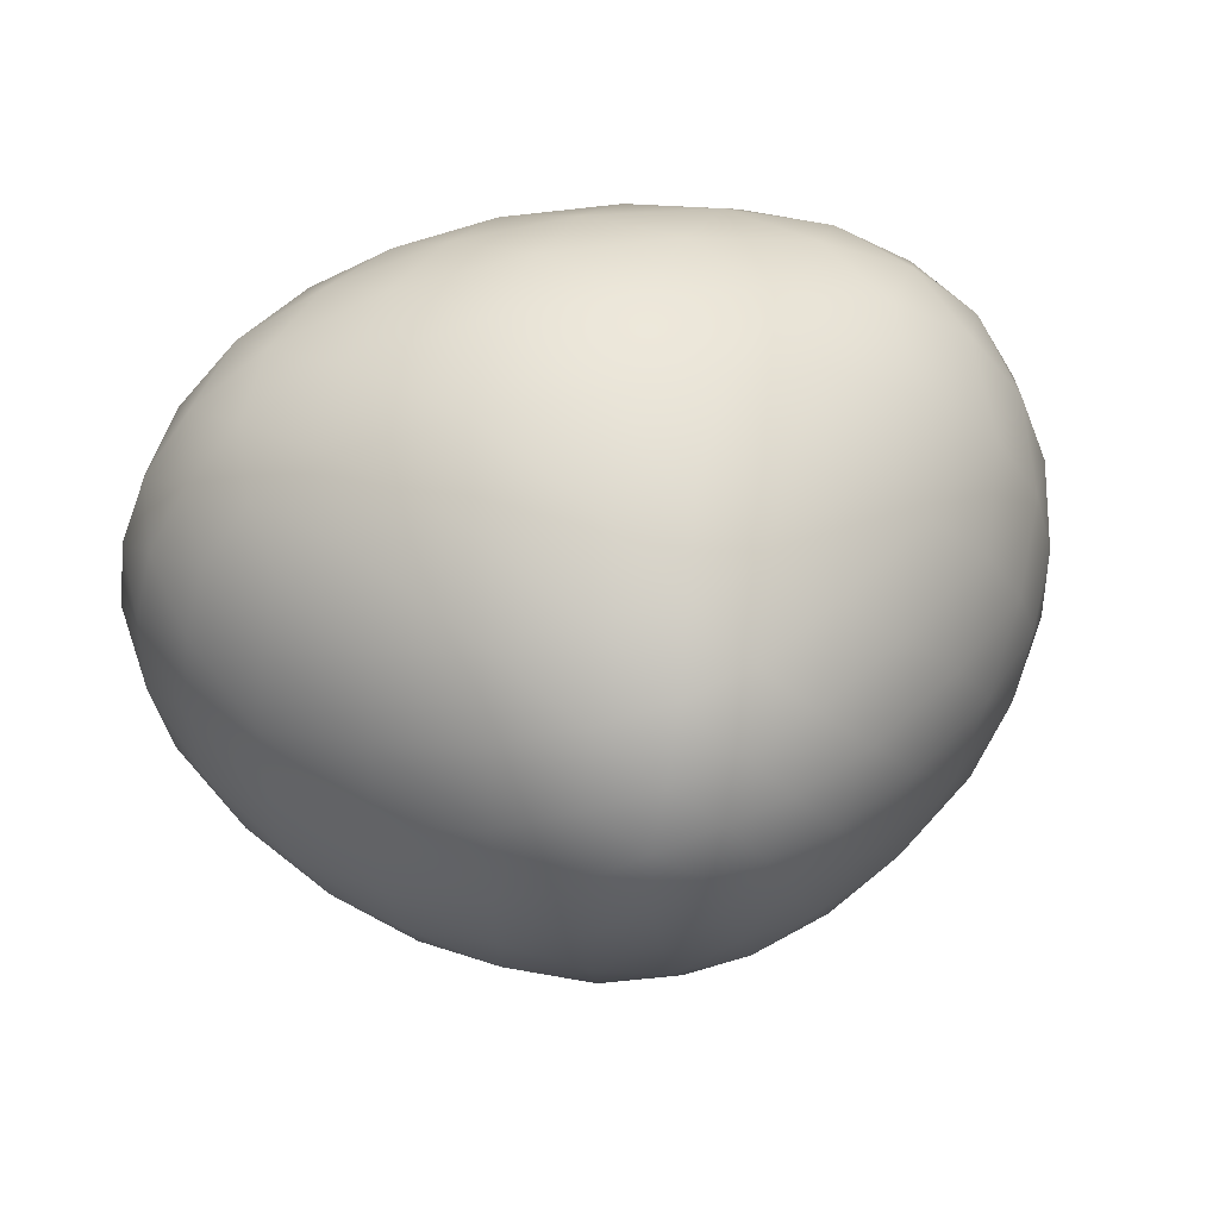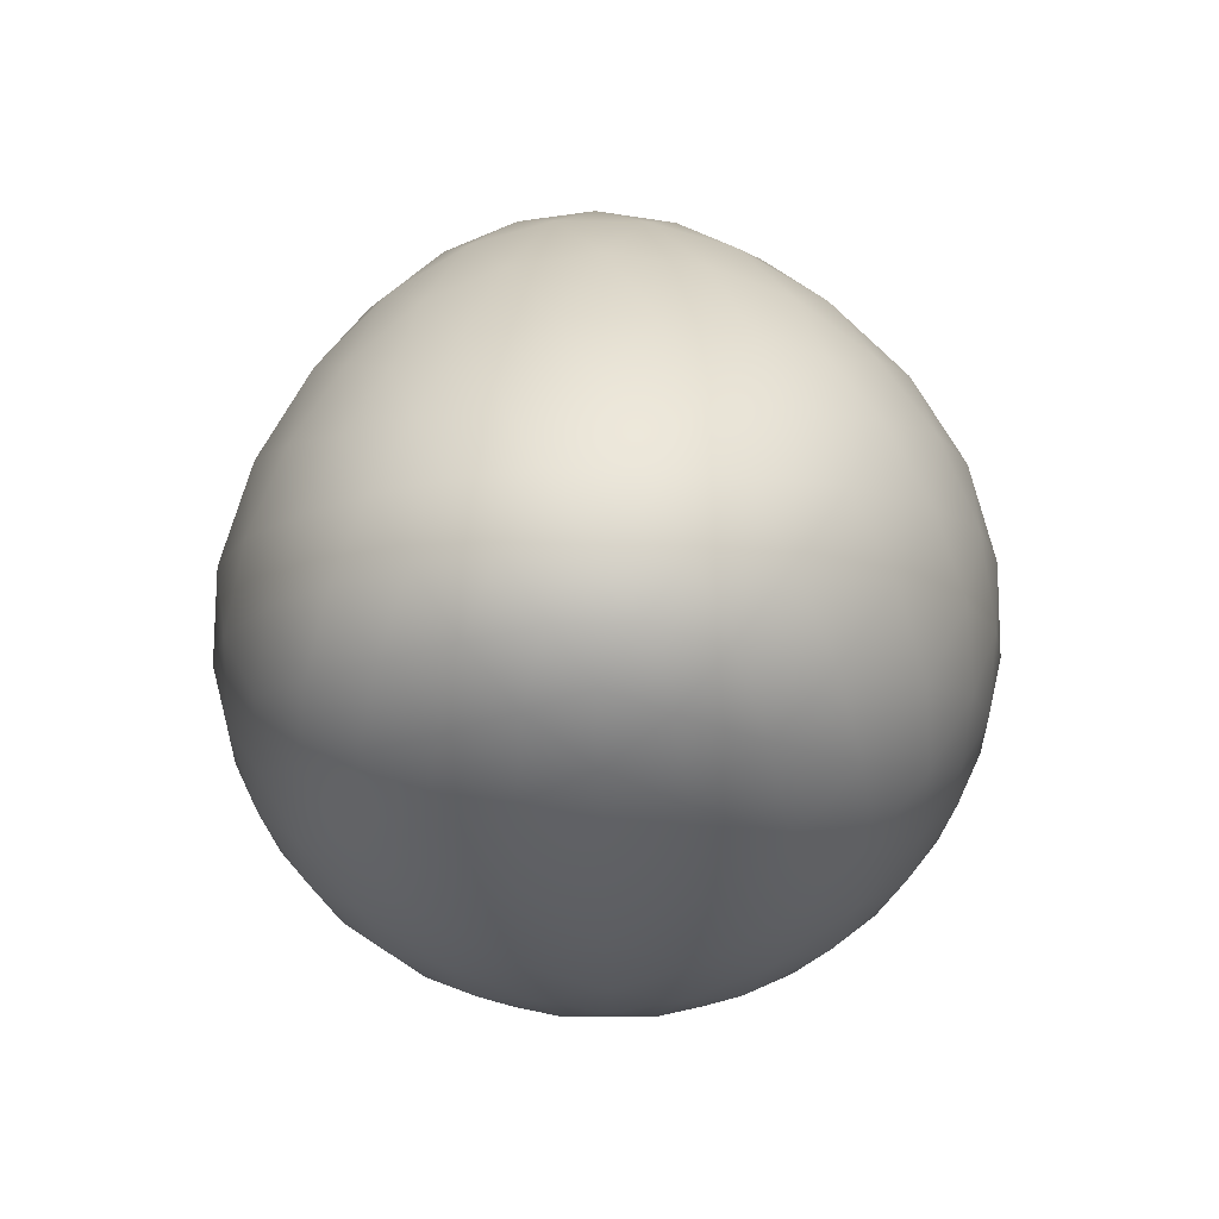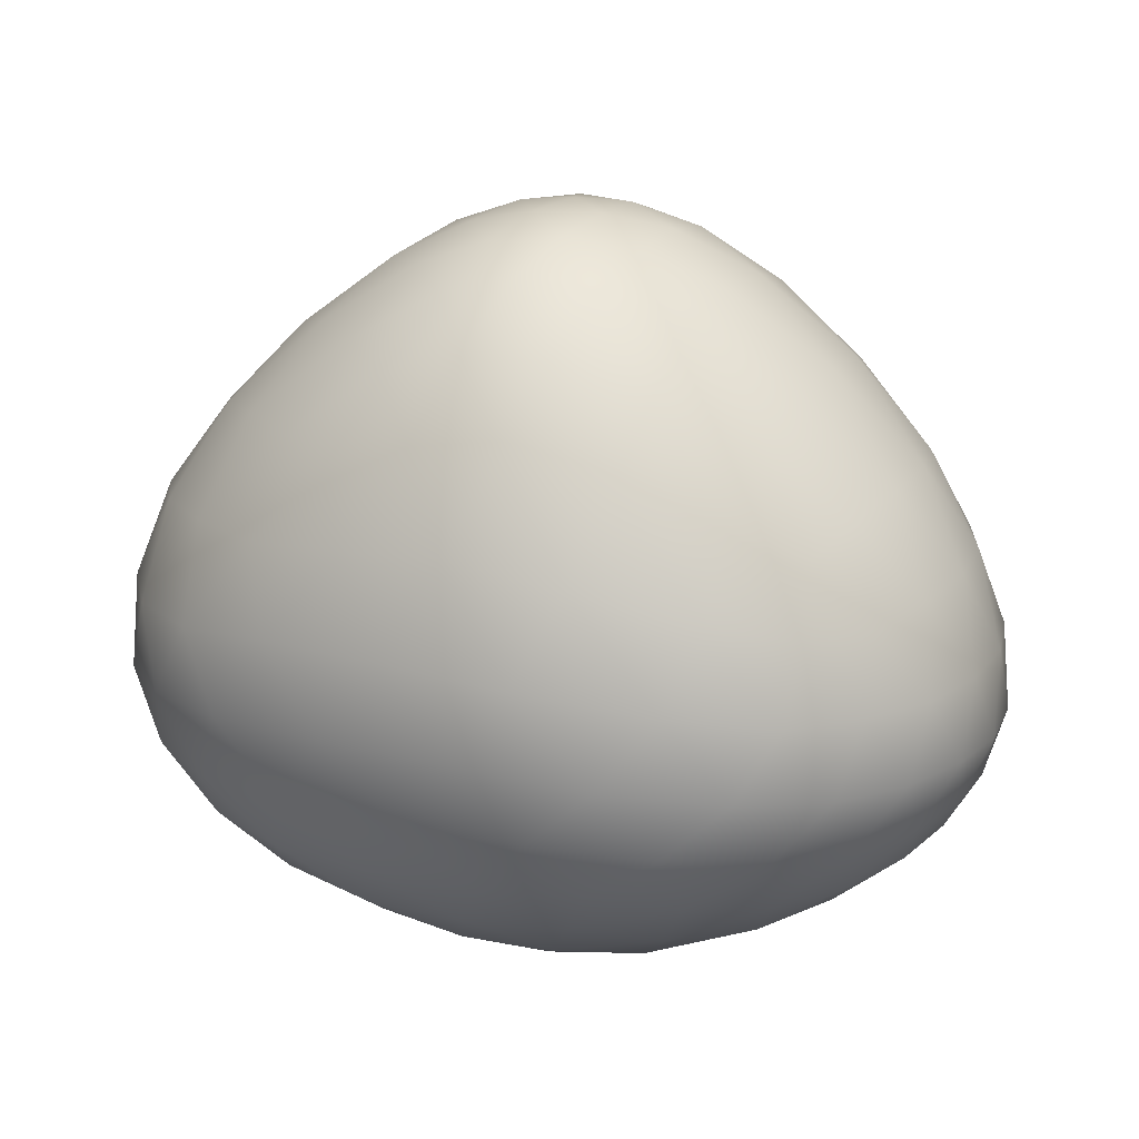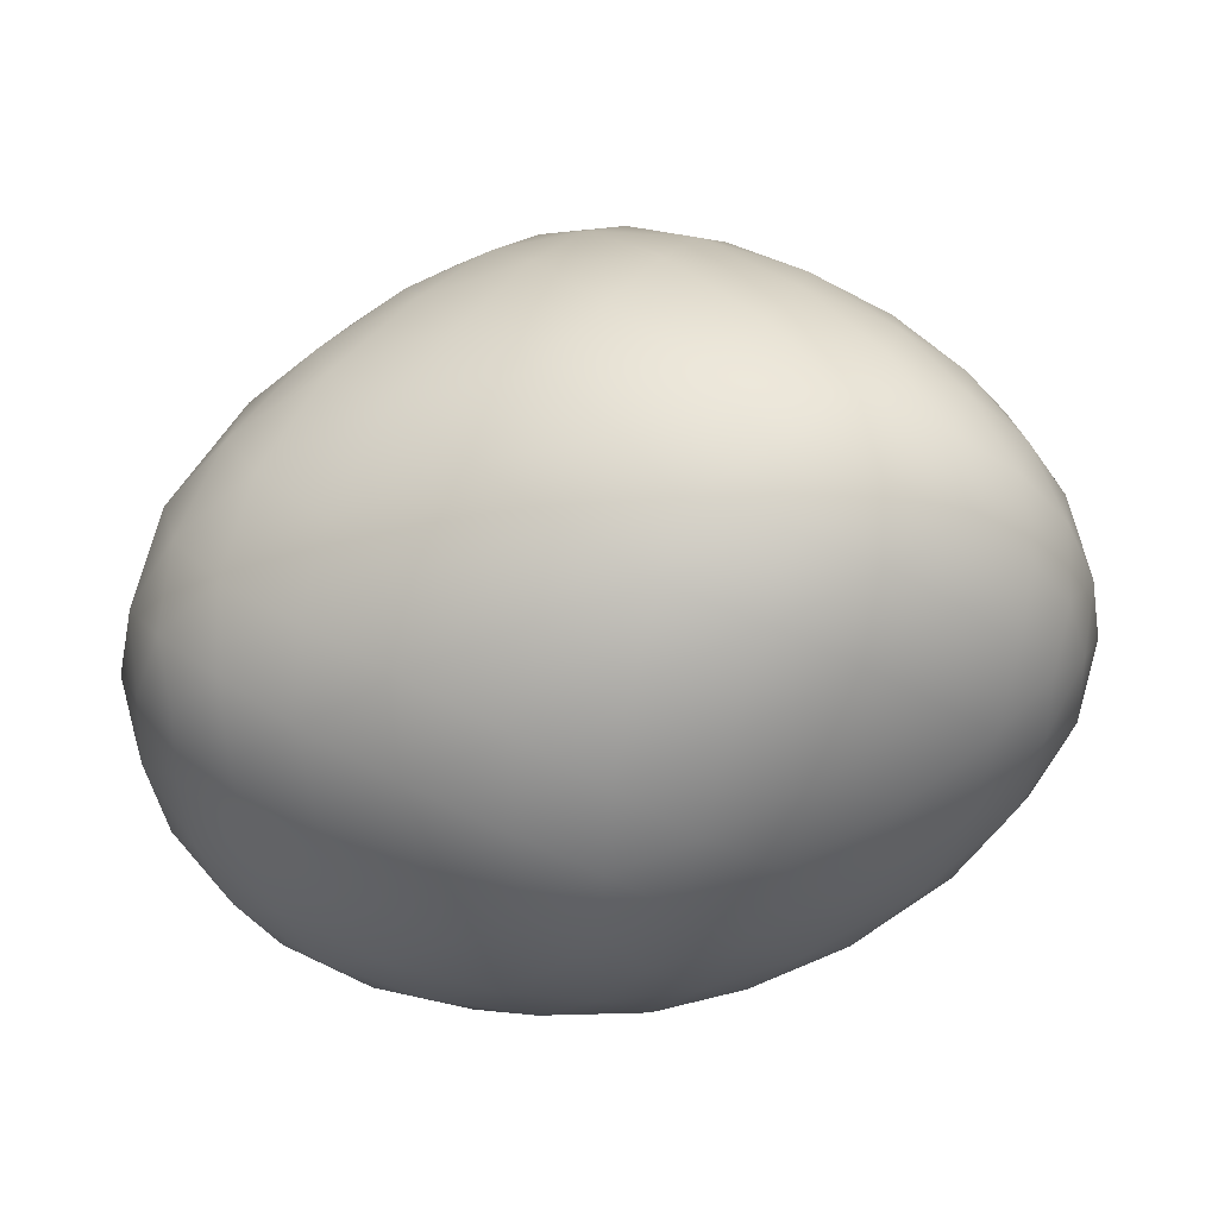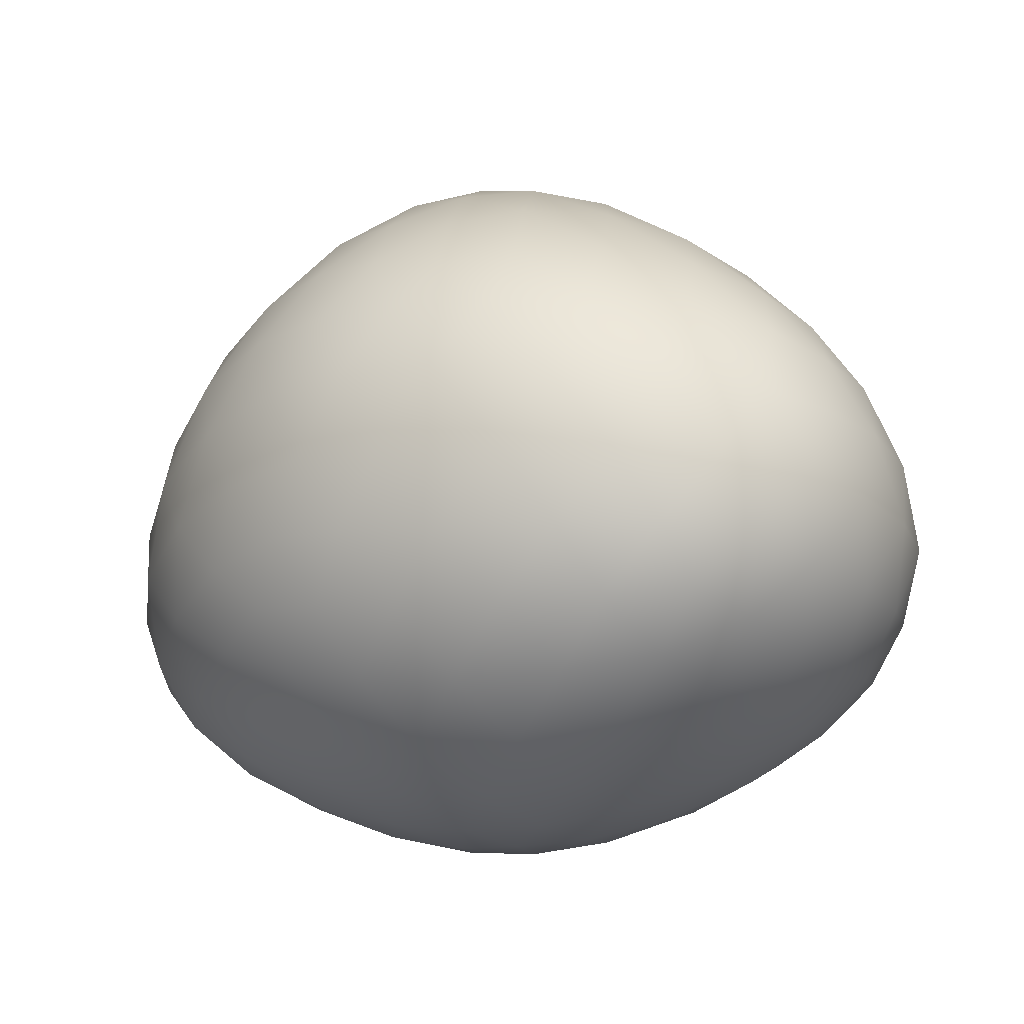
<metadata>
{"format":"obj","ext":"obj","renderer":"f3d","projection":"perspective","resolution":1024,"background":"white","views":[{"elev":40.2,"azim":-14.2,"up":"+Y"},{"elev":-18.6,"azim":-90.2,"up":"+Z"},{"elev":17.9,"azim":-155.1,"up":"+Z"},{"elev":-43.7,"azim":-163.2,"up":"+Z"},{"elev":-20.6,"azim":33.2,"up":"+Z"}]}
</metadata>
<code>
g default
v -2.056 -1.493 -2.327
v 1.148 0.3653 -0.6605
v -3.615 1.445 -0.59
v -6.003 -1.381 -0.5959
v -3.104 -4.499 -0.4088
v 1.084 -3.351 -0.632
v 1.543 -1.489 2.602
v -1.076 1.306 3.012
v -5.225 0.2928 2.372
v -5.033 -3.294 2.545
v -1.028 -4.479 2.779
v -2.242 -1.33 5.022
v -2.271 -0.83 -2.257
v -2.554 -0.08975 -2.025
v -2.93 0.6065 -1.628
v -3.325 1.126 -1.116
v -1.491 -1.083 -2.258
v -0.7905 -0.6256 -2.036
v -0.01521 -0.1921 -1.66
v 0.6702 0.1456 -1.175
v -2.627 1.562 -0.6754
v -1.456 1.479 -0.7483
v -0.3336 1.211 -0.809
v 0.5433 0.8083 -0.7834
v -1.669 -0.3219 -2.108
v -1.909 0.4654 -1.753
v -0.9026 0.1797 -1.786
v -2.261 1.125 -1.245
v -1.103 0.9277 -1.325
v -0.09919 0.5725 -1.318
v -2.754 -1.493 -2.258
v -3.631 -1.487 -2.03
v -4.633 -1.456 -1.602
v -5.47 -1.413 -1.084
v -5.818 -0.8083 -0.7255
v -5.5 -0.1578 -0.8105
v -5.022 0.4825 -0.8326
v -4.367 1.036 -0.7613
v -3.108 -0.769 -2.128
v -4.163 -0.7421 -1.778
v -3.576 -0.007442 -1.797
v -5.148 -0.7598 -1.256
v -4.68 -0.04176 -1.344
v -4.046 0.62 -1.3
v -2.271 -2.155 -2.257
v -2.512 -2.896 -2.004
v -2.755 -3.597 -1.555
v -2.964 -4.143 -0.9883
v -3.828 -4.139 -0.6385
v -4.675 -3.514 -0.8091
v -5.398 -2.726 -0.8378
v -5.813 -1.983 -0.7376
v -3.069 -2.216 -2.114
v -3.41 -2.988 -1.77
v -4.085 -2.215 -1.785
v -3.687 -3.659 -1.243
v -4.484 -2.927 -1.358
v -5.105 -2.114 -1.274
v -1.492 -1.902 -2.257
v -0.803 -2.36 -2.031
v -0.0482 -2.793 -1.645
v 0.6167 -3.131 -1.151
v 0.4014 -3.794 -0.7204
v -0.5115 -4.196 -0.73
v -1.5 -4.464 -0.6573
v -2.355 -4.553 -0.5351
v -1.676 -2.663 -2.105
v -0.9573 -3.165 -1.762
v -1.906 -3.451 -1.731
v -0.207 -3.558 -1.27
v -1.203 -3.913 -1.274
v -2.146 -4.111 -1.165
v 1.366 -0.2639 -0.8027
v 1.509 -1.059 -0.8951
v 1.509 -1.926 -0.8951
v 1.363 -2.721 -0.8013
v -0.7744 -1.493 -2.128
v 0.05016 -1.03 -1.818
v 0.04909 -1.955 -1.818
v 0.8171 -0.5983 -1.348
v 0.8806 -1.493 -1.419
v 0.8149 -2.387 -1.347
v 1.148 0.8083 -0.1642
v 0.9117 1.211 0.5178
v 0.3963 1.475 1.326
v -0.3593 1.481 2.238
v -3.197 1.782 -0.05395
v -2.58 2.011 0.6659
v -1.89 1.988 1.491
v -1.359 1.696 2.344
v 0.3902 1.296 -0.2004
v -0.6905 1.676 -0.144
v -0.01589 1.676 0.581
v -2.013 1.849 -0.07658
v -1.268 1.961 0.6614
v -0.652 1.826 1.465
v -4.312 1.419 -0.1464
v -4.918 1.262 0.4171
v -5.266 0.9953 1.069
v -5.322 0.6626 1.754
v -6.255 -1.018 -0.1649
v -6.363 -0.6307 0.3775
v -6.171 -0.2609 1.043
v -5.765 0.05276 1.729
v -5.114 0.9203 -0.2642
v -5.675 0.3007 -0.2723
v -5.63 0.6947 0.3569
v -6.058 -0.3718 -0.2422
v -6.098 0.04211 0.3571
v -5.804 0.3939 1.058
v -6.255 -1.713 -0.1649
v -6.365 -2.106 0.3777
v -6.168 -2.542 1.067
v -5.67 -2.969 1.84
v -3.655 -4.553 0.07506
v -4.246 -4.451 0.6846
v -4.738 -4.145 1.355
v -4.993 -3.725 1.997
v -6.051 -2.416 -0.2605
v -5.476 -3.254 -0.2573
v -6.008 -2.899 0.395
v -4.569 -4.053 -0.1264
v -5.236 -3.77 0.5139
v -5.613 -3.37 1.196
v -2.725 -4.806 0.1509
v -2.284 -5 0.8386
v -1.816 -5 1.571
v -1.37 -4.806 2.235
v 1.014 -3.794 -0.1045
v 0.712 -4.196 0.6065
v 0.1802 -4.464 1.417
v -0.448 -4.553 2.171
v -1.897 -4.834 0.06002
v -0.8741 -4.661 -0.04003
v -1.351 -4.947 0.7836
v 0.1787 -4.281 -0.1064
v -0.2631 -4.661 0.6909
v -0.8305 -4.834 1.526
v 1.627 -3.131 -0.1627
v 2.007 -2.793 0.4839
v 2.073 -2.36 1.255
v 1.895 -1.902 1.986
v 1.63 0.1456 -0.1642
v 2.007 -0.1921 0.4839
v 2.073 -0.6256 1.255
v 1.895 -1.083 1.986
v 1.889 -2.387 -0.2547
v 1.988 -1.493 -0.2892
v 2.224 -1.955 0.4594
v 1.889 -0.5983 -0.2547
v 2.224 -1.03 0.4594
v 2.174 -1.493 1.269
v -0.4711 0.9799 3.128
v 0.1939 0.5058 3.141
v 0.8105 -0.1229 3.035
v 1.266 -0.8291 2.839
v 1.585 0.5725 0.4722
v 1.206 0.9277 1.282
v 1.755 0.1797 1.279
v 0.4388 1.075 2.23
v 1.162 0.4505 2.181
v 1.648 -0.3228 2.099
v -4.589 0.7286 2.684
v -3.699 1.091 3.039
v -2.753 1.266 3.267
v -1.879 1.314 3.249
v -3.844 1.75 0.5193
v -4.369 1.536 1.209
v -3.127 1.934 1.397
v -4.608 1.181 1.951
v -3.52 1.598 2.24
v -2.395 1.728 2.425
v -5.348 -2.642 2.643
v -5.529 -1.859 2.703
v -5.533 -1.035 2.687
v -5.407 -0.2901 2.565
v -6.453 -1.355 0.3678
v -6.356 -1.765 1.065
v -6.356 -0.9751 1.064
v -5.978 -2.223 1.858
v -6.078 -1.402 1.87
v -5.984 -0.6048 1.831
v -1.774 -4.505 2.991
v -2.575 -4.398 3.109
v -3.438 -4.14 3.077
v -4.302 -3.771 2.865
v -3.223 -4.834 0.7862
v -2.703 -4.947 1.595
v -3.734 -4.661 1.52
v -2.201 -4.834 2.349
v -3.122 -4.661 2.369
v -4.116 -4.281 2.242
v 1.329 -2.146 2.79
v 0.9356 -2.877 2.921
v 0.3331 -3.568 2.967
v -0.3715 -4.113 2.913
v 1.508 -3.558 0.5061
v 1.755 -3.165 1.279
v 1.067 -3.913 1.344
v 1.658 -2.663 2.09
v 1.149 -3.451 2.16
v 0.375 -4.111 2.193
v 0.8222 -1.462 3.39
v -0.1258 -1.412 4.175
v -0.9972 -1.367 4.706
v -1.688 -1.34 4.954
v -1.382 0.8612 3.754
v -1.676 0.3181 4.38
v -1.891 -0.2521 4.774
v -2.076 -0.821 4.968
v 0.3598 -0.771 3.713
v -0.2309 -0.1018 3.91
v -0.6483 -0.7525 4.444
v -0.8418 0.4452 3.918
v -1.196 -0.1621 4.518
v -1.447 -0.7738 4.83
v -4.606 0.09427 3.261
v -3.838 -0.2594 4.159
v -3.19 -0.6553 4.706
v -2.675 -1.02 4.954
v -2.135 0.8036 3.985
v -2.937 0.6857 3.96
v -2.348 0.202 4.531
v -3.804 0.4524 3.695
v -3.079 0.01569 4.455
v -2.53 -0.4218 4.83
v -4.491 -3.063 3.344
v -3.818 -2.604 4.143
v -3.194 -2.095 4.692
v -2.675 -1.661 4.954
v -4.716 -0.6077 3.524
v -4.765 -1.45 3.629
v -3.894 -1.001 4.362
v -4.692 -2.312 3.549
v -3.895 -1.815 4.356
v -3.215 -1.361 4.8
v -1.246 -4.018 3.478
v -1.533 -3.319 4.178
v -1.824 -2.54 4.692
v -2.065 -1.859 4.954
v -3.695 -3.412 3.687
v -2.855 -3.711 3.822
v -3.071 -2.868 4.39
v -2.027 -3.924 3.727
v -2.301 -3.118 4.39
v -2.524 -2.312 4.8
v -0.6518 -3.512 3.688
v -0.04035 -2.861 3.747
v -1.047 -2.715 4.385
v 0.4708 -2.141 3.631
v -0.5539 -2.056 4.379
v -1.406 -1.949 4.8
g organ
f 1 13 17
f 13 14 25
f 13 25 17
f 17 25 18
f 14 15 26
f 14 26 25
f 25 26 27
f 25 27 18
f 18 27 19
f 15 16 28
f 15 28 26
f 26 28 29
f 26 29 27
f 27 29 30
f 27 30 19
f 19 30 20
f 16 3 21
f 16 21 28
f 28 21 22
f 28 22 29
f 29 22 23
f 29 23 30
f 30 23 24
f 30 24 20
f 20 24 2
f 1 31 13
f 31 32 39
f 31 39 13
f 13 39 14
f 32 33 40
f 32 40 39
f 39 40 41
f 39 41 14
f 14 41 15
f 33 34 42
f 33 42 40
f 40 42 43
f 40 43 41
f 41 43 44
f 41 44 15
f 15 44 16
f 34 4 35
f 34 35 42
f 42 35 36
f 42 36 43
f 43 36 37
f 43 37 44
f 44 37 38
f 44 38 16
f 16 38 3
f 1 45 31
f 45 46 53
f 45 53 31
f 31 53 32
f 46 47 54
f 46 54 53
f 53 54 55
f 53 55 32
f 32 55 33
f 47 48 56
f 47 56 54
f 54 56 57
f 54 57 55
f 55 57 58
f 55 58 33
f 33 58 34
f 48 5 49
f 48 49 56
f 56 49 50
f 56 50 57
f 57 50 51
f 57 51 58
f 58 51 52
f 58 52 34
f 34 52 4
f 1 59 45
f 59 60 67
f 59 67 45
f 45 67 46
f 60 61 68
f 60 68 67
f 67 68 69
f 67 69 46
f 46 69 47
f 61 62 70
f 61 70 68
f 68 70 71
f 68 71 69
f 69 71 72
f 69 72 47
f 47 72 48
f 62 6 63
f 62 63 70
f 70 63 64
f 70 64 71
f 71 64 65
f 71 65 72
f 72 65 66
f 72 66 48
f 48 66 5
f 1 17 59
f 17 18 77
f 17 77 59
f 59 77 60
f 18 19 78
f 18 78 77
f 77 78 79
f 77 79 60
f 60 79 61
f 19 20 80
f 19 80 78
f 78 80 81
f 78 81 79
f 79 81 82
f 79 82 61
f 61 82 62
f 20 2 73
f 20 73 80
f 80 73 74
f 80 74 81
f 81 74 75
f 81 75 82
f 82 75 76
f 82 76 62
f 62 76 6
f 2 24 83
f 24 23 91
f 24 91 83
f 83 91 84
f 23 22 92
f 23 92 91
f 91 92 93
f 91 93 84
f 84 93 85
f 22 21 94
f 22 94 92
f 92 94 95
f 92 95 93
f 93 95 96
f 93 96 85
f 85 96 86
f 21 3 87
f 21 87 94
f 94 87 88
f 94 88 95
f 95 88 89
f 95 89 96
f 96 89 90
f 96 90 86
f 86 90 8
f 3 38 97
f 38 37 105
f 38 105 97
f 97 105 98
f 37 36 106
f 37 106 105
f 105 106 107
f 105 107 98
f 98 107 99
f 36 35 108
f 36 108 106
f 106 108 109
f 106 109 107
f 107 109 110
f 107 110 99
f 99 110 100
f 35 4 101
f 35 101 108
f 108 101 102
f 108 102 109
f 109 102 103
f 109 103 110
f 110 103 104
f 110 104 100
f 100 104 9
f 4 52 111
f 52 51 119
f 52 119 111
f 111 119 112
f 51 50 120
f 51 120 119
f 119 120 121
f 119 121 112
f 112 121 113
f 50 49 122
f 50 122 120
f 120 122 123
f 120 123 121
f 121 123 124
f 121 124 113
f 113 124 114
f 49 5 115
f 49 115 122
f 122 115 116
f 122 116 123
f 123 116 117
f 123 117 124
f 124 117 118
f 124 118 114
f 114 118 10
f 5 66 125
f 66 65 133
f 66 133 125
f 125 133 126
f 65 64 134
f 65 134 133
f 133 134 135
f 133 135 126
f 126 135 127
f 64 63 136
f 64 136 134
f 134 136 137
f 134 137 135
f 135 137 138
f 135 138 127
f 127 138 128
f 63 6 129
f 63 129 136
f 136 129 130
f 136 130 137
f 137 130 131
f 137 131 138
f 138 131 132
f 138 132 128
f 128 132 11
f 6 76 139
f 76 75 147
f 76 147 139
f 139 147 140
f 75 74 148
f 75 148 147
f 147 148 149
f 147 149 140
f 140 149 141
f 74 73 150
f 74 150 148
f 148 150 151
f 148 151 149
f 149 151 152
f 149 152 141
f 141 152 142
f 73 2 143
f 73 143 150
f 150 143 144
f 150 144 151
f 151 144 145
f 151 145 152
f 152 145 146
f 152 146 142
f 142 146 7
f 2 83 143
f 83 84 157
f 83 157 143
f 143 157 144
f 84 85 158
f 84 158 157
f 157 158 159
f 157 159 144
f 144 159 145
f 85 86 160
f 85 160 158
f 158 160 161
f 158 161 159
f 159 161 162
f 159 162 145
f 145 162 146
f 86 8 153
f 86 153 160
f 160 153 154
f 160 154 161
f 161 154 155
f 161 155 162
f 162 155 156
f 162 156 146
f 146 156 7
f 3 97 87
f 97 98 167
f 97 167 87
f 87 167 88
f 98 99 168
f 98 168 167
f 167 168 169
f 167 169 88
f 88 169 89
f 99 100 170
f 99 170 168
f 168 170 171
f 168 171 169
f 169 171 172
f 169 172 89
f 89 172 90
f 100 9 163
f 100 163 170
f 170 163 164
f 170 164 171
f 171 164 165
f 171 165 172
f 172 165 166
f 172 166 90
f 90 166 8
f 4 111 101
f 111 112 177
f 111 177 101
f 101 177 102
f 112 113 178
f 112 178 177
f 177 178 179
f 177 179 102
f 102 179 103
f 113 114 180
f 113 180 178
f 178 180 181
f 178 181 179
f 179 181 182
f 179 182 103
f 103 182 104
f 114 10 173
f 114 173 180
f 180 173 174
f 180 174 181
f 181 174 175
f 181 175 182
f 182 175 176
f 182 176 104
f 104 176 9
f 5 125 115
f 125 126 187
f 125 187 115
f 115 187 116
f 126 127 188
f 126 188 187
f 187 188 189
f 187 189 116
f 116 189 117
f 127 128 190
f 127 190 188
f 188 190 191
f 188 191 189
f 189 191 192
f 189 192 117
f 117 192 118
f 128 11 183
f 128 183 190
f 190 183 184
f 190 184 191
f 191 184 185
f 191 185 192
f 192 185 186
f 192 186 118
f 118 186 10
f 6 139 129
f 139 140 197
f 139 197 129
f 129 197 130
f 140 141 198
f 140 198 197
f 197 198 199
f 197 199 130
f 130 199 131
f 141 142 200
f 141 200 198
f 198 200 201
f 198 201 199
f 199 201 202
f 199 202 131
f 131 202 132
f 142 7 193
f 142 193 200
f 200 193 194
f 200 194 201
f 201 194 195
f 201 195 202
f 202 195 196
f 202 196 132
f 132 196 11
f 7 156 203
f 156 155 211
f 156 211 203
f 203 211 204
f 155 154 212
f 155 212 211
f 211 212 213
f 211 213 204
f 204 213 205
f 154 153 214
f 154 214 212
f 212 214 215
f 212 215 213
f 213 215 216
f 213 216 205
f 205 216 206
f 153 8 207
f 153 207 214
f 214 207 208
f 214 208 215
f 215 208 209
f 215 209 216
f 216 209 210
f 216 210 206
f 206 210 12
f 8 166 207
f 166 165 221
f 166 221 207
f 207 221 208
f 165 164 222
f 165 222 221
f 221 222 223
f 221 223 208
f 208 223 209
f 164 163 224
f 164 224 222
f 222 224 225
f 222 225 223
f 223 225 226
f 223 226 209
f 209 226 210
f 163 9 217
f 163 217 224
f 224 217 218
f 224 218 225
f 225 218 219
f 225 219 226
f 226 219 220
f 226 220 210
f 210 220 12
f 9 176 217
f 176 175 231
f 176 231 217
f 217 231 218
f 175 174 232
f 175 232 231
f 231 232 233
f 231 233 218
f 218 233 219
f 174 173 234
f 174 234 232
f 232 234 235
f 232 235 233
f 233 235 236
f 233 236 219
f 219 236 220
f 173 10 227
f 173 227 234
f 234 227 228
f 234 228 235
f 235 228 229
f 235 229 236
f 236 229 230
f 236 230 220
f 220 230 12
f 10 186 227
f 186 185 241
f 186 241 227
f 227 241 228
f 185 184 242
f 185 242 241
f 241 242 243
f 241 243 228
f 228 243 229
f 184 183 244
f 184 244 242
f 242 244 245
f 242 245 243
f 243 245 246
f 243 246 229
f 229 246 230
f 183 11 237
f 183 237 244
f 244 237 238
f 244 238 245
f 245 238 239
f 245 239 246
f 246 239 240
f 246 240 230
f 230 240 12
f 11 196 237
f 196 195 247
f 196 247 237
f 237 247 238
f 195 194 248
f 195 248 247
f 247 248 249
f 247 249 238
f 238 249 239
f 194 193 250
f 194 250 248
f 248 250 251
f 248 251 249
f 249 251 252
f 249 252 239
f 239 252 240
f 193 7 203
f 193 203 250
f 250 203 204
f 250 204 251
f 251 204 205
f 251 205 252
f 252 205 206
f 252 206 240
f 240 206 12

</code>
